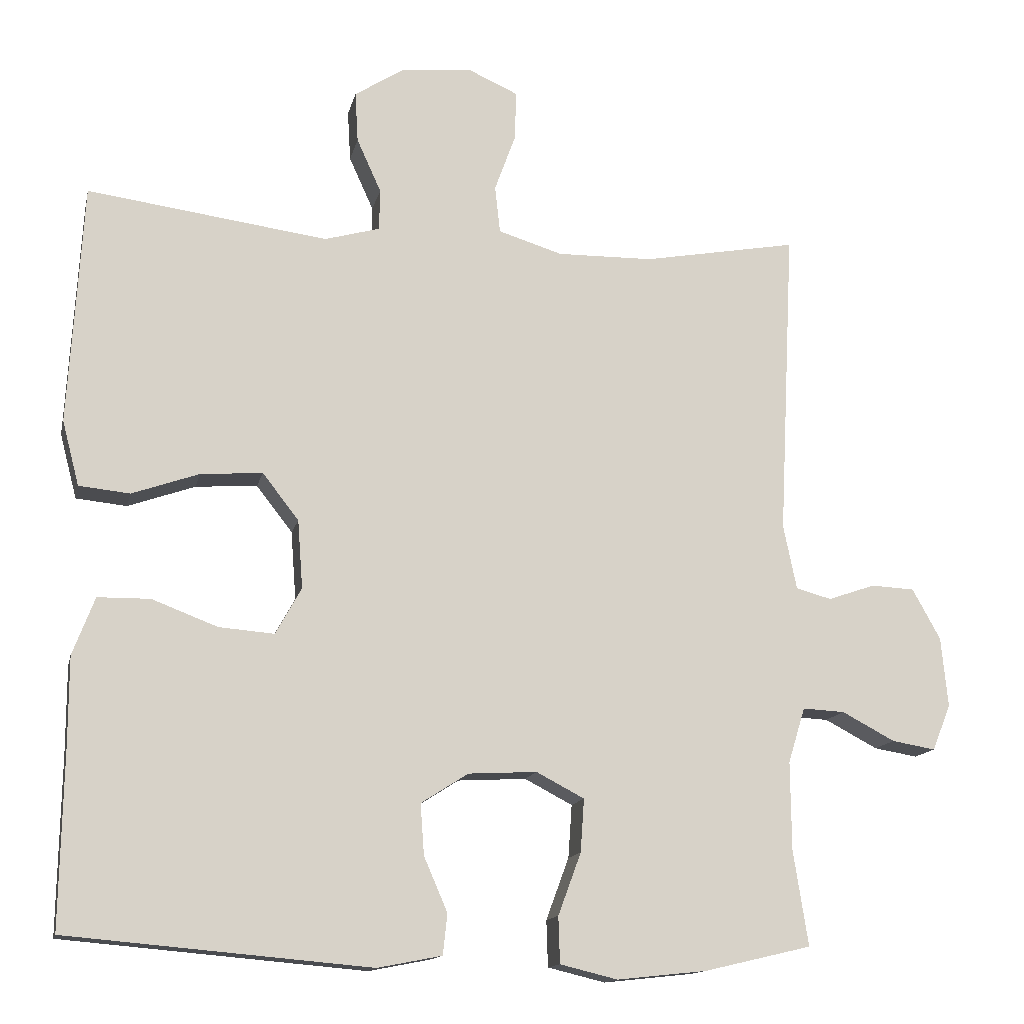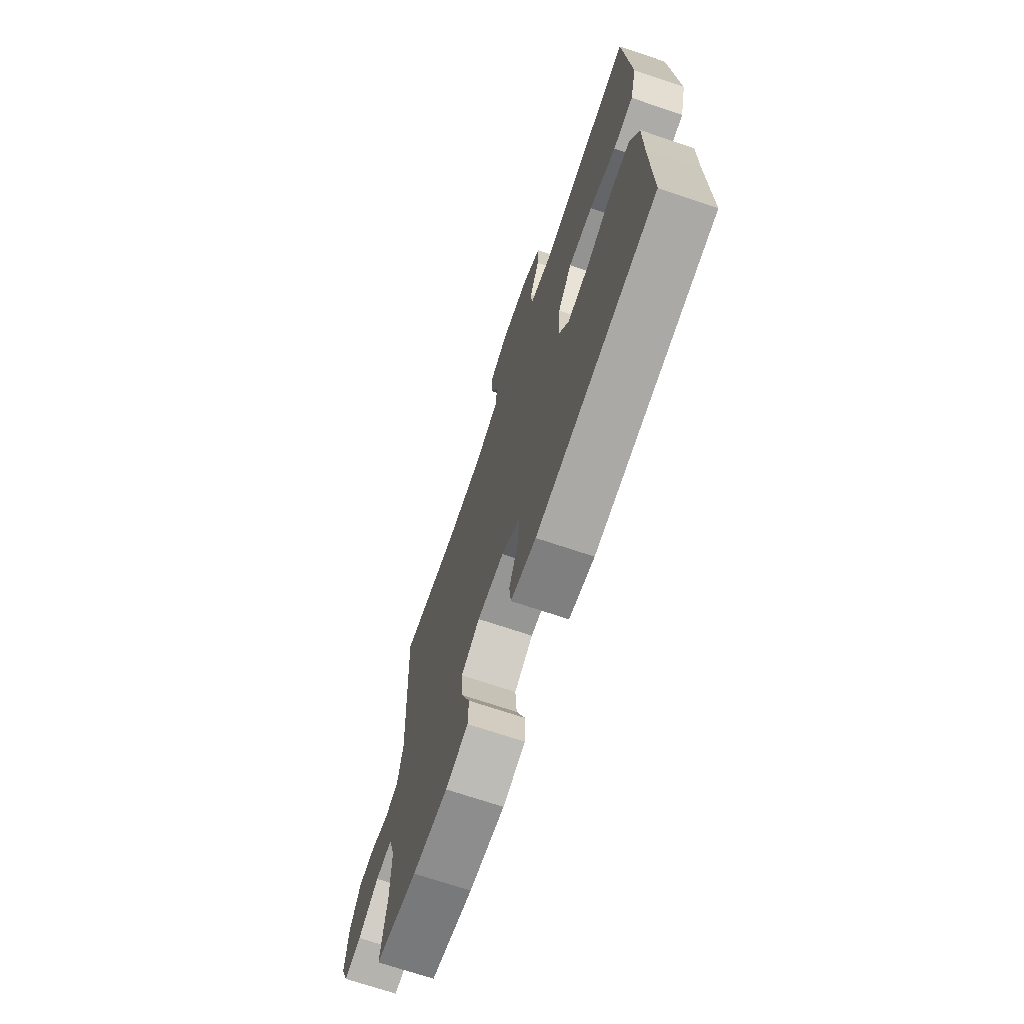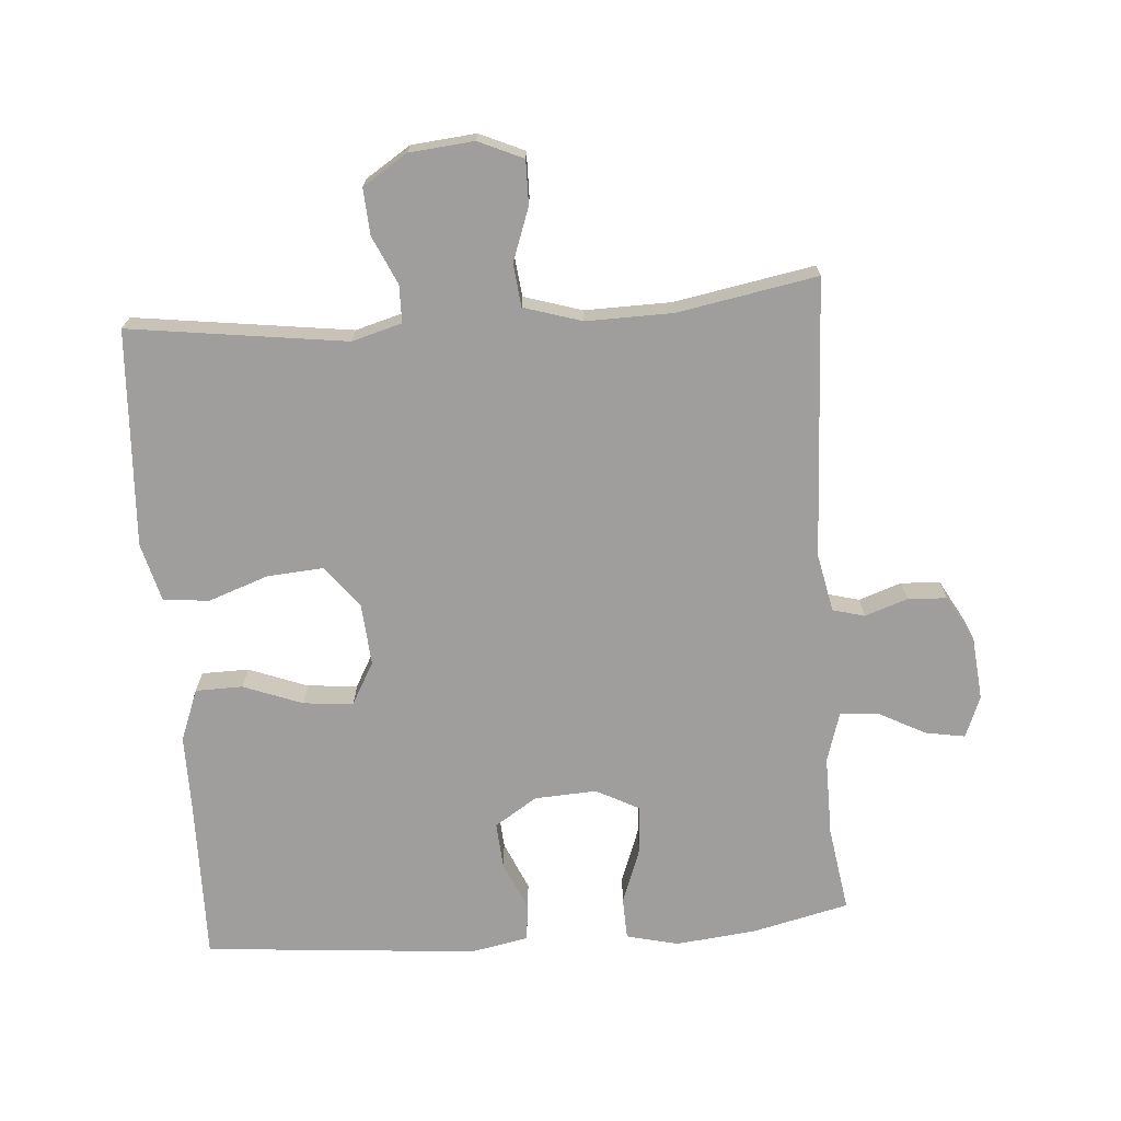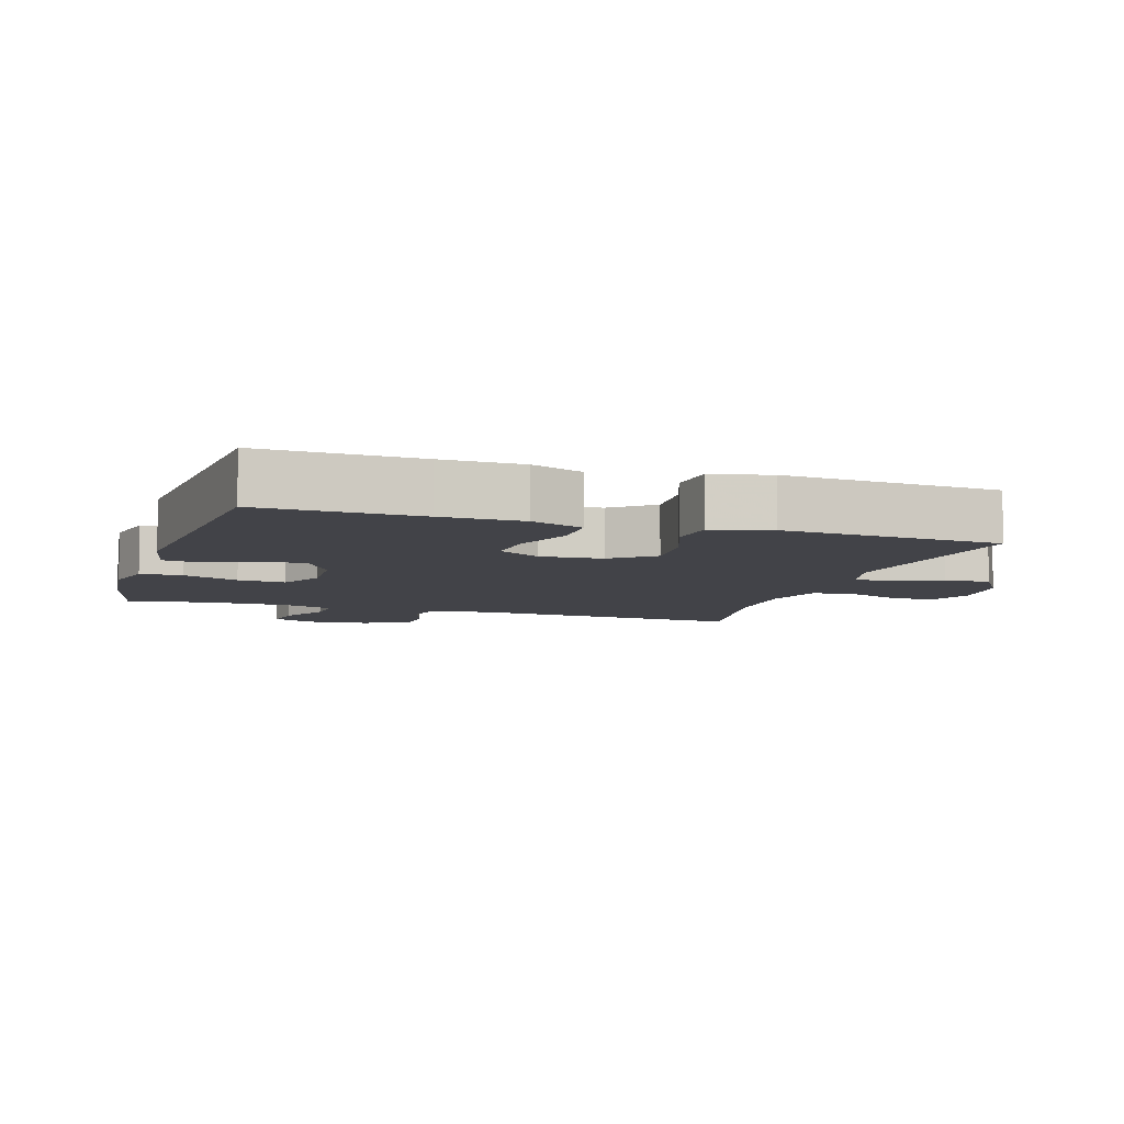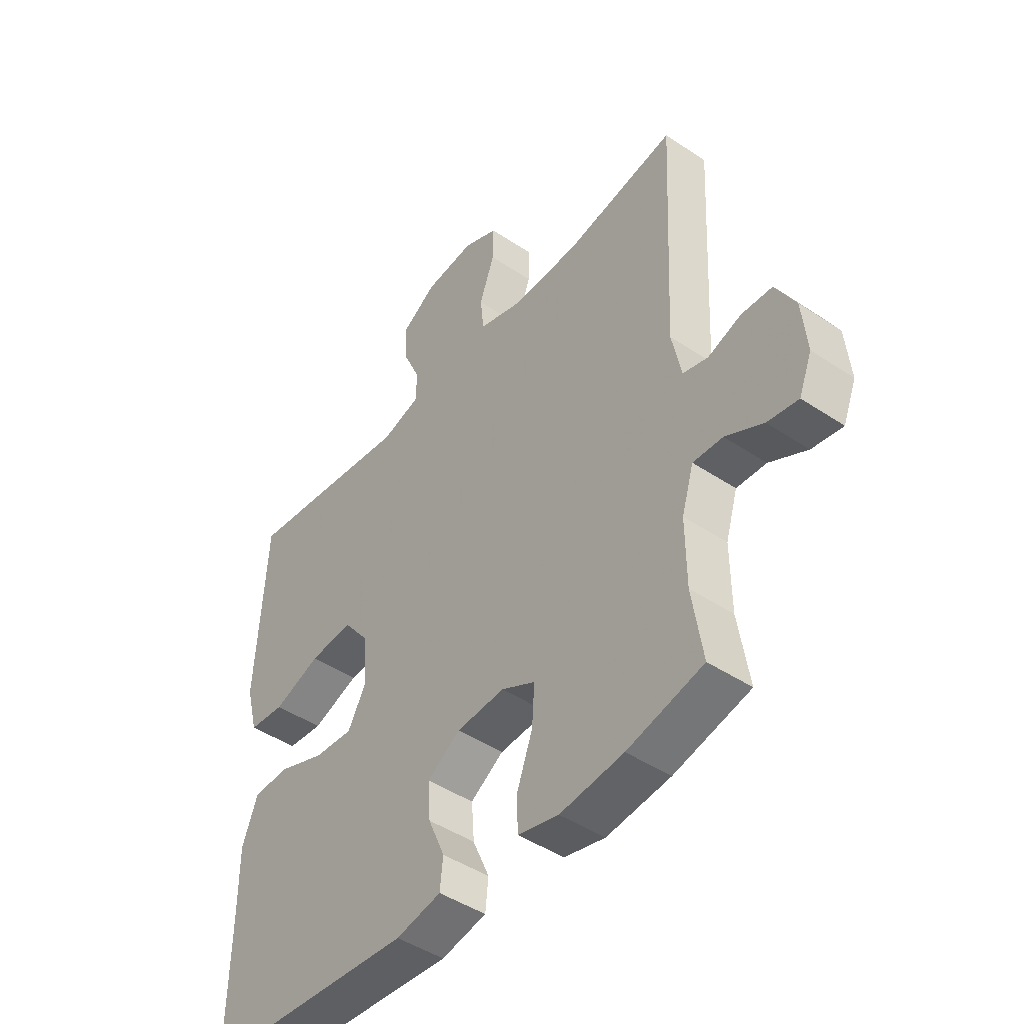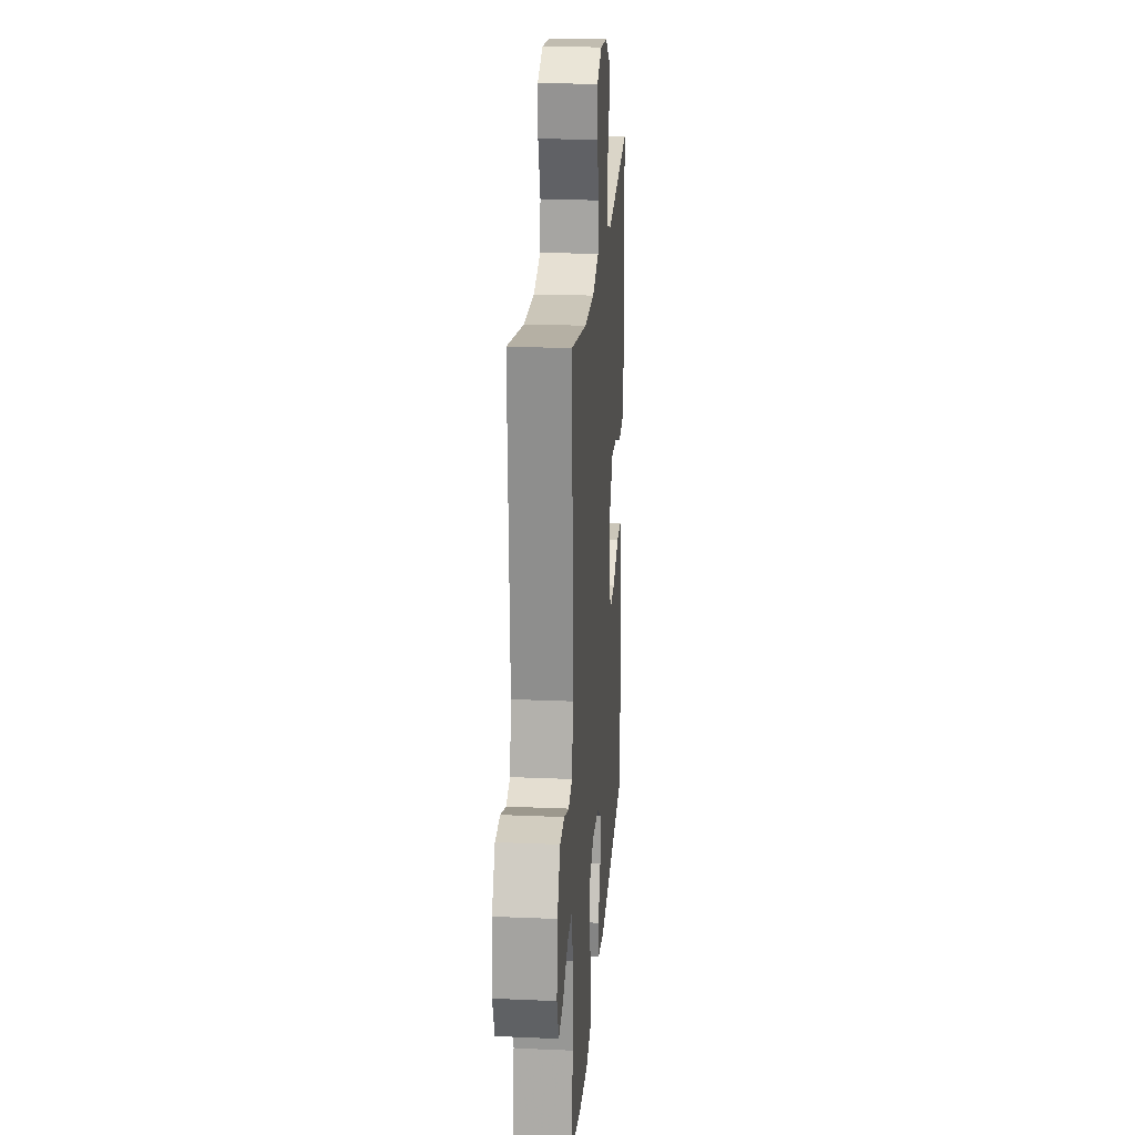
<metadata>
{"format":"obj","ext":"obj","renderer":"f3d","projection":"perspective","resolution":1024,"background":"white","views":[{"elev":-13.9,"azim":-12.3,"up":"+Z"},{"elev":-70.7,"azim":-108.6,"up":"+Z"},{"elev":-70.9,"azim":4.4,"up":"+Y"},{"elev":-7.6,"azim":-107.8,"up":"+Y"},{"elev":-45.8,"azim":52.5,"up":"+Z"},{"elev":21.7,"azim":94.3,"up":"+Z"}]}
</metadata>
<code>
v -0.5 0.07 0.5
v -0.174 0.07 0.456
v -0.099 0.07 0.477
v -0.098 0.07 0.533
v -0.131 0.07 0.606
v -0.135 0.07 0.675
v -0.068 0.07 0.718
v 0.029 0.07 0.727
v 0.096 0.07 0.697
v 0.095 0.07 0.631
v 0.066 0.07 0.551
v 0.073 0.07 0.487
v 0.16 0.07 0.46
v 0.29 0.07 0.462
v 0.5 0.07 0.5
v 0.479 0.07 0.081
v 0.497 0.07 -0.007
v 0.545 0.07 -0.02
v 0.609 0.07 0.002
v 0.668 0.07 -0.001
v 0.706 0.07 -0.07
v 0.715 0.07 -0.165
v 0.69 0.07 -0.227
v 0.631 0.07 -0.217
v 0.559 0.07 -0.179
v 0.502 0.07 -0.176
v 0.479 0.07 -0.251
v 0.48 0.07 -0.371
v 0.5 0.07 -0.5
v 0.355 0.07 -0.534
v 0.233 0.07 -0.547
v 0.155 0.07 -0.528
v 0.153 0.07 -0.465
v 0.184 0.07 -0.381
v 0.189 0.07 -0.309
v 0.124 0.07 -0.275
v 0.031 0.07 -0.28
v -0.033 0.07 -0.321
v -0.028 0.07 -0.39
v 0.004 0.07 -0.464
v -0.002 0.07 -0.519
v -0.089 0.07 -0.536
v -0.5 0.07 -0.5
v -0.496 0.07 -0.263
v -0.496 0.07 -0.141
v -0.466 0.07 -0.063
v -0.395 0.07 -0.062
v -0.306 0.07 -0.096
v -0.231 0.07 -0.102
v -0.196 0.07 -0.039
v -0.203 0.07 0.054
v -0.252 0.07 0.117
v -0.336 0.07 0.111
v -0.427 0.07 0.079
v -0.496 0.07 0.086
v -0.519 0.07 0.174
v -0.511 0.07 0.309
v -0.5 0 0.5
v -0.174 0 0.456
v -0.099 0 0.477
v -0.098 0 0.533
v -0.131 0 0.606
v -0.135 0 0.675
v -0.068 0 0.718
v 0.029 0 0.727
v 0.096 0 0.697
v 0.095 0 0.631
v 0.066 0 0.551
v 0.073 0 0.487
v 0.16 0 0.46
v 0.29 0 0.462
v 0.5 0 0.5
v 0.479 0 0.081
v 0.497 0 -0.007
v 0.545 0 -0.02
v 0.609 0 0.002
v 0.668 0 -0.001
v 0.706 0 -0.07
v 0.715 0 -0.165
v 0.69 0 -0.227
v 0.631 0 -0.217
v 0.559 0 -0.179
v 0.502 0 -0.176
v 0.479 0 -0.251
v 0.48 0 -0.371
v 0.5 0 -0.5
v 0.355 0 -0.534
v 0.233 0 -0.547
v 0.155 0 -0.528
v 0.153 0 -0.465
v 0.184 0 -0.381
v 0.189 0 -0.309
v 0.124 0 -0.275
v 0.031 0 -0.28
v -0.033 0 -0.321
v -0.028 0 -0.39
v 0.004 0 -0.464
v -0.002 0 -0.519
v -0.089 0 -0.536
v -0.5 0 -0.5
v -0.496 0 -0.263
v -0.496 0 -0.141
v -0.466 0 -0.063
v -0.395 0 -0.062
v -0.306 0 -0.096
v -0.231 0 -0.102
v -0.196 0 -0.039
v -0.203 0 0.054
v -0.252 0 0.117
v -0.336 0 0.111
v -0.427 0 0.079
v -0.496 0 0.086
v -0.519 0 0.174
v -0.511 0 0.309
f 55 56 57
f 54 55 57
f 53 54 57
f 57 1 2
f 53 57 2
f 52 53 2
f 51 52 2 3
f 50 51 3
f 46 47 48
f 45 46 48
f 44 45 48
f 44 48 49
f 43 44 49
f 42 43 49
f 41 42 49
f 40 41 49
f 39 40 49
f 38 39 49 50
f 32 33 34
f 31 32 34
f 30 31 34
f 29 30 34
f 28 29 34
f 27 28 34 35
f 26 27 35 36
f 23 24 25
f 22 23 25
f 21 22 25
f 20 21 25
f 19 20 25
f 18 19 25
f 17 18 25 26
f 26 36 37
f 17 26 37
f 16 17 37
f 9 10 11
f 8 9 11
f 7 8 11
f 6 7 11
f 5 6 11
f 4 5 11
f 3 4 11 12
f 50 3 12 13
f 37 38 50
f 16 37 50
f 15 16 50
f 14 15 50
f 13 14 50
f 114 113 112
f 114 112 111
f 114 111 110
f 59 58 114
f 59 114 110
f 59 110 109
f 60 59 109 108
f 60 108 107
f 105 104 103
f 105 103 102
f 105 102 101
f 106 105 101
f 106 101 100
f 106 100 99
f 106 99 98
f 106 98 97
f 106 97 96
f 107 106 96 95
f 91 90 89
f 91 89 88
f 91 88 87
f 91 87 86
f 91 86 85
f 92 91 85 84
f 93 92 84 83
f 82 81 80
f 82 80 79
f 82 79 78
f 82 78 77
f 82 77 76
f 82 76 75
f 83 82 75 74
f 94 93 83
f 94 83 74
f 94 74 73
f 68 67 66
f 68 66 65
f 68 65 64
f 68 64 63
f 68 63 62
f 68 62 61
f 69 68 61 60
f 70 69 60 107
f 107 95 94
f 107 94 73
f 107 73 72
f 107 72 71
f 107 71 70
f 1 58 59 2
f 2 59 60 3
f 3 60 61 4
f 4 61 62 5
f 5 62 63 6
f 6 63 64 7
f 7 64 65 8
f 8 65 66 9
f 9 66 67 10
f 10 67 68 11
f 11 68 69 12
f 12 69 70 13
f 13 70 71 14
f 14 71 72 15
f 15 72 73 16
f 16 73 74 17
f 17 74 75 18
f 18 75 76 19
f 19 76 77 20
f 20 77 78 21
f 21 78 79 22
f 22 79 80 23
f 23 80 81 24
f 24 81 82 25
f 25 82 83 26
f 26 83 84 27
f 27 84 85 28
f 28 85 86 29
f 29 86 87 30
f 30 87 88 31
f 31 88 89 32
f 32 89 90 33
f 33 90 91 34
f 34 91 92 35
f 35 92 93 36
f 36 93 94 37
f 37 94 95 38
f 38 95 96 39
f 39 96 97 40
f 40 97 98 41
f 41 98 99 42
f 42 99 100 43
f 43 100 101 44
f 44 101 102 45
f 45 102 103 46
f 46 103 104 47
f 47 104 105 48
f 48 105 106 49
f 49 106 107 50
f 50 107 108 51
f 51 108 109 52
f 52 109 110 53
f 53 110 111 54
f 54 111 112 55
f 55 112 113 56
f 56 113 114 57
f 57 114 58 1

</code>
